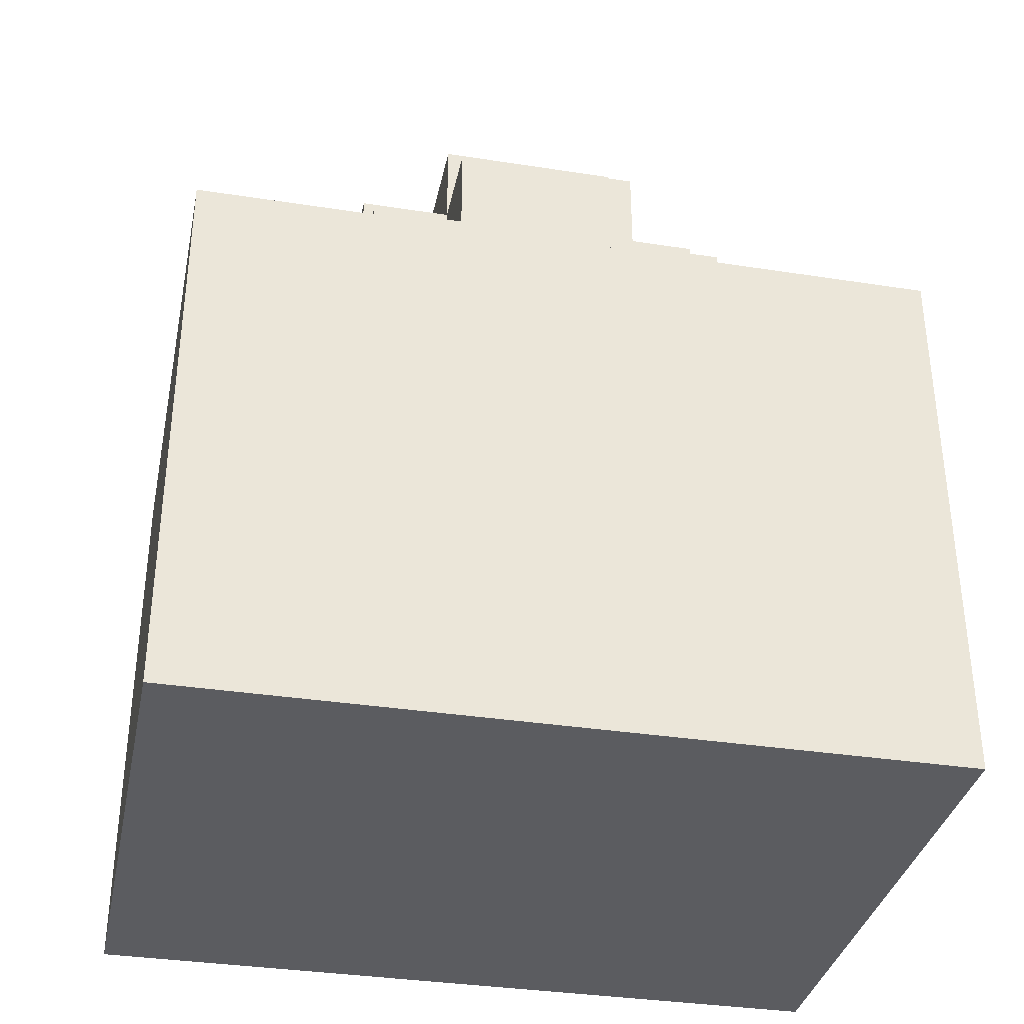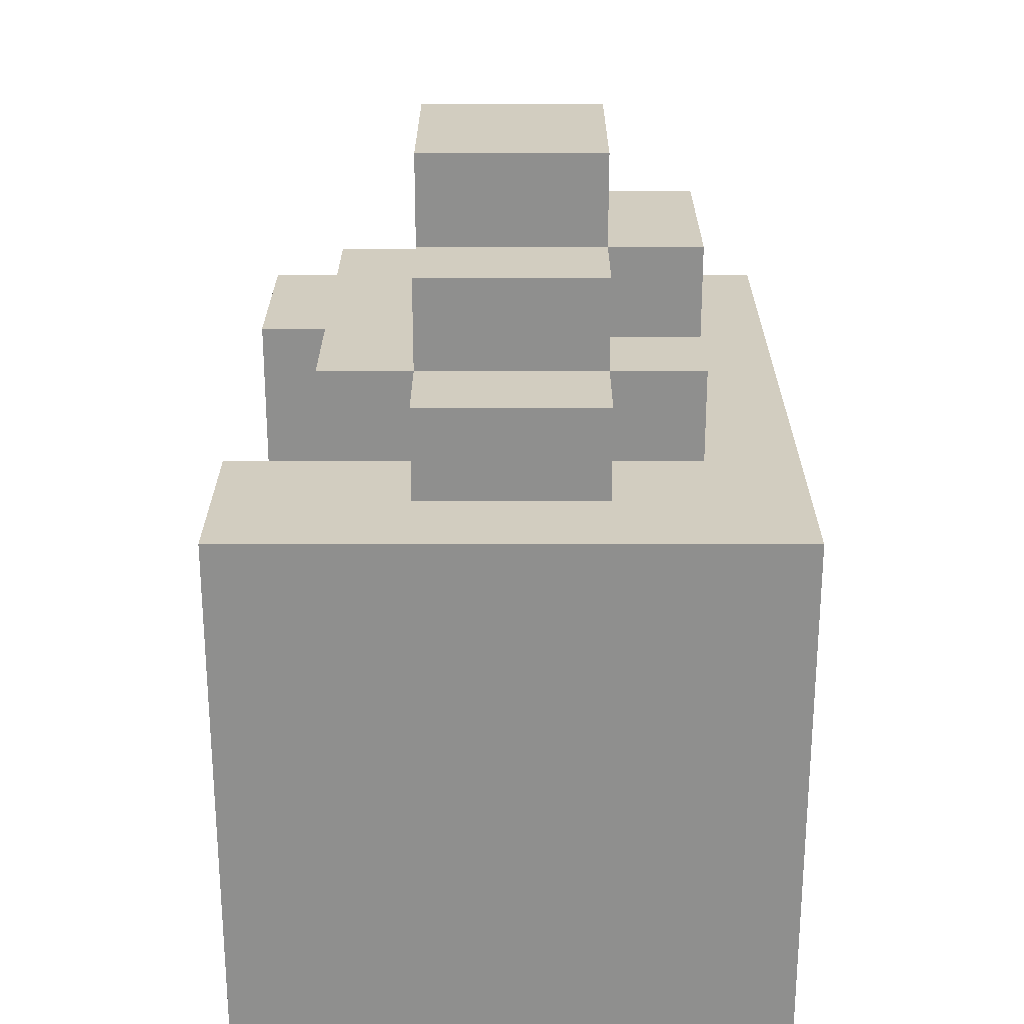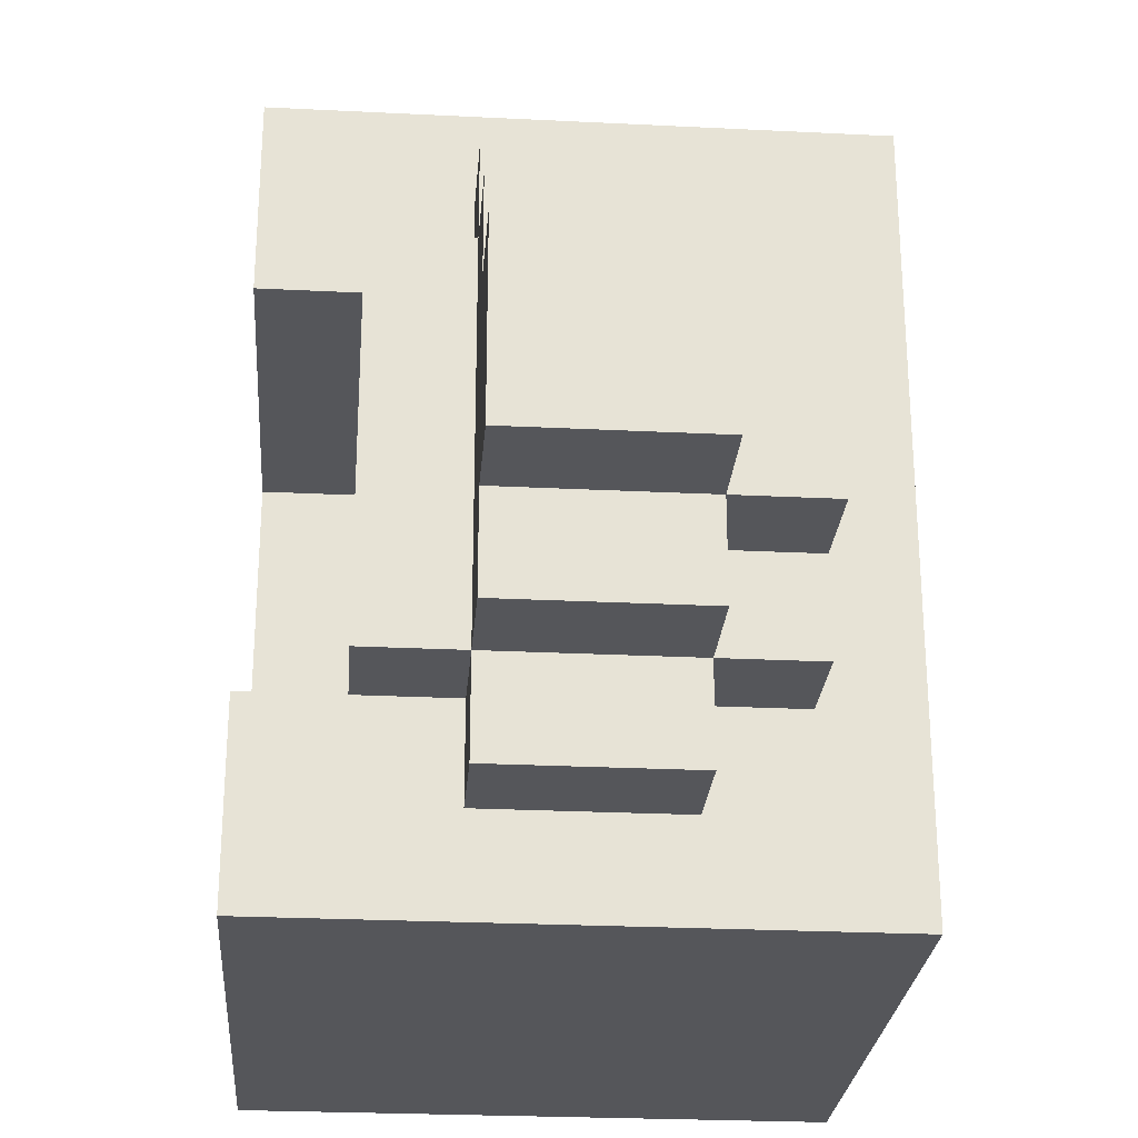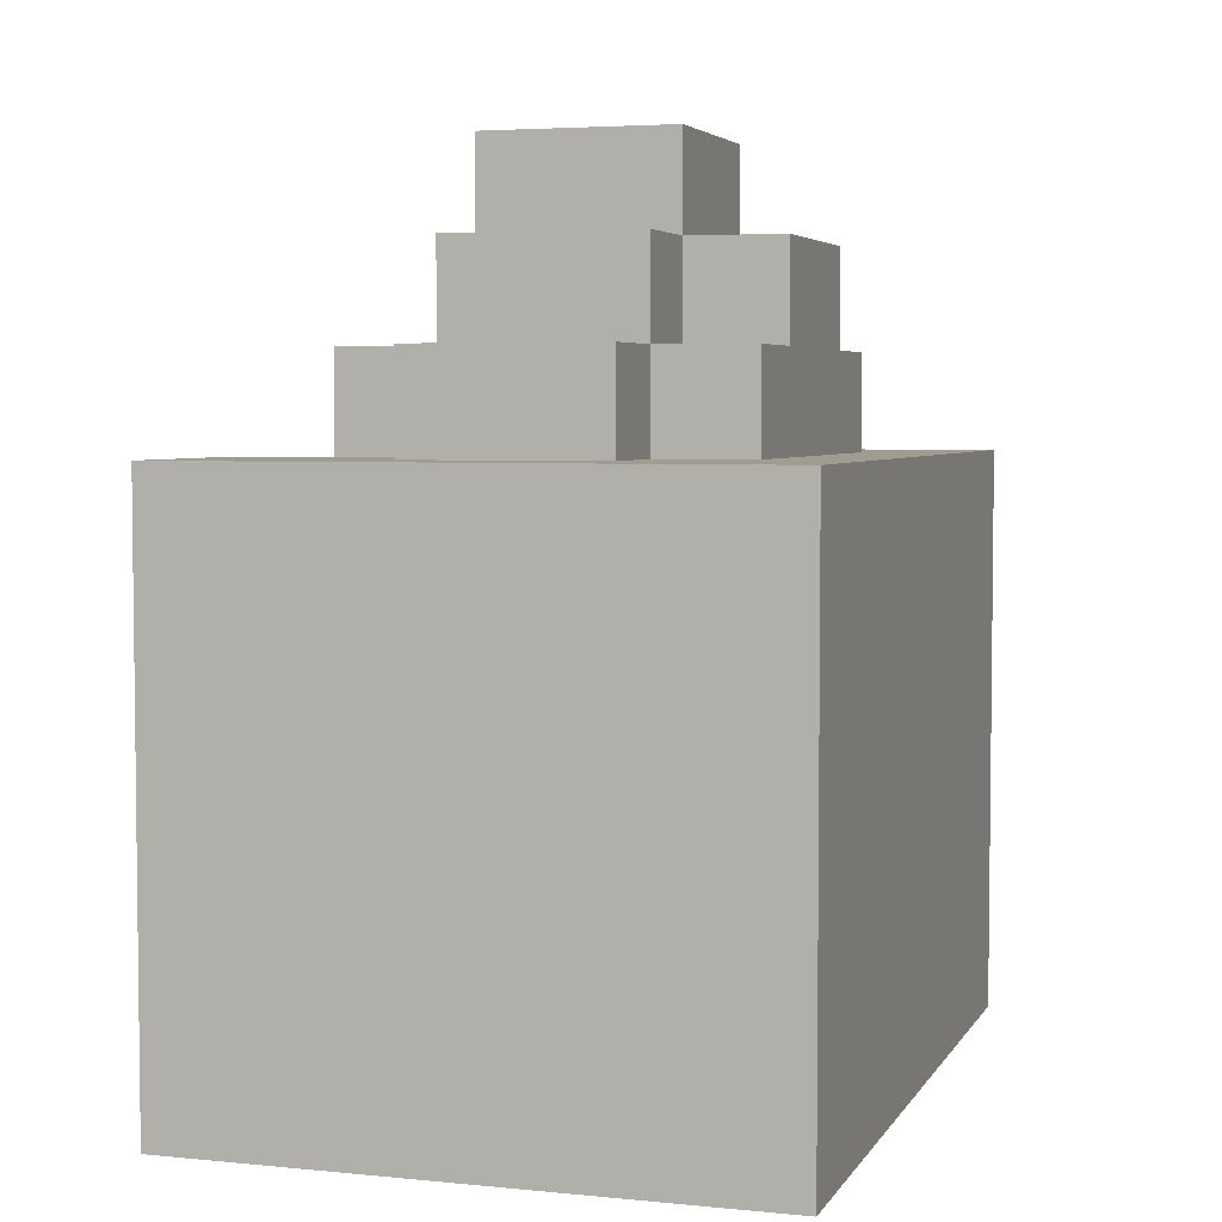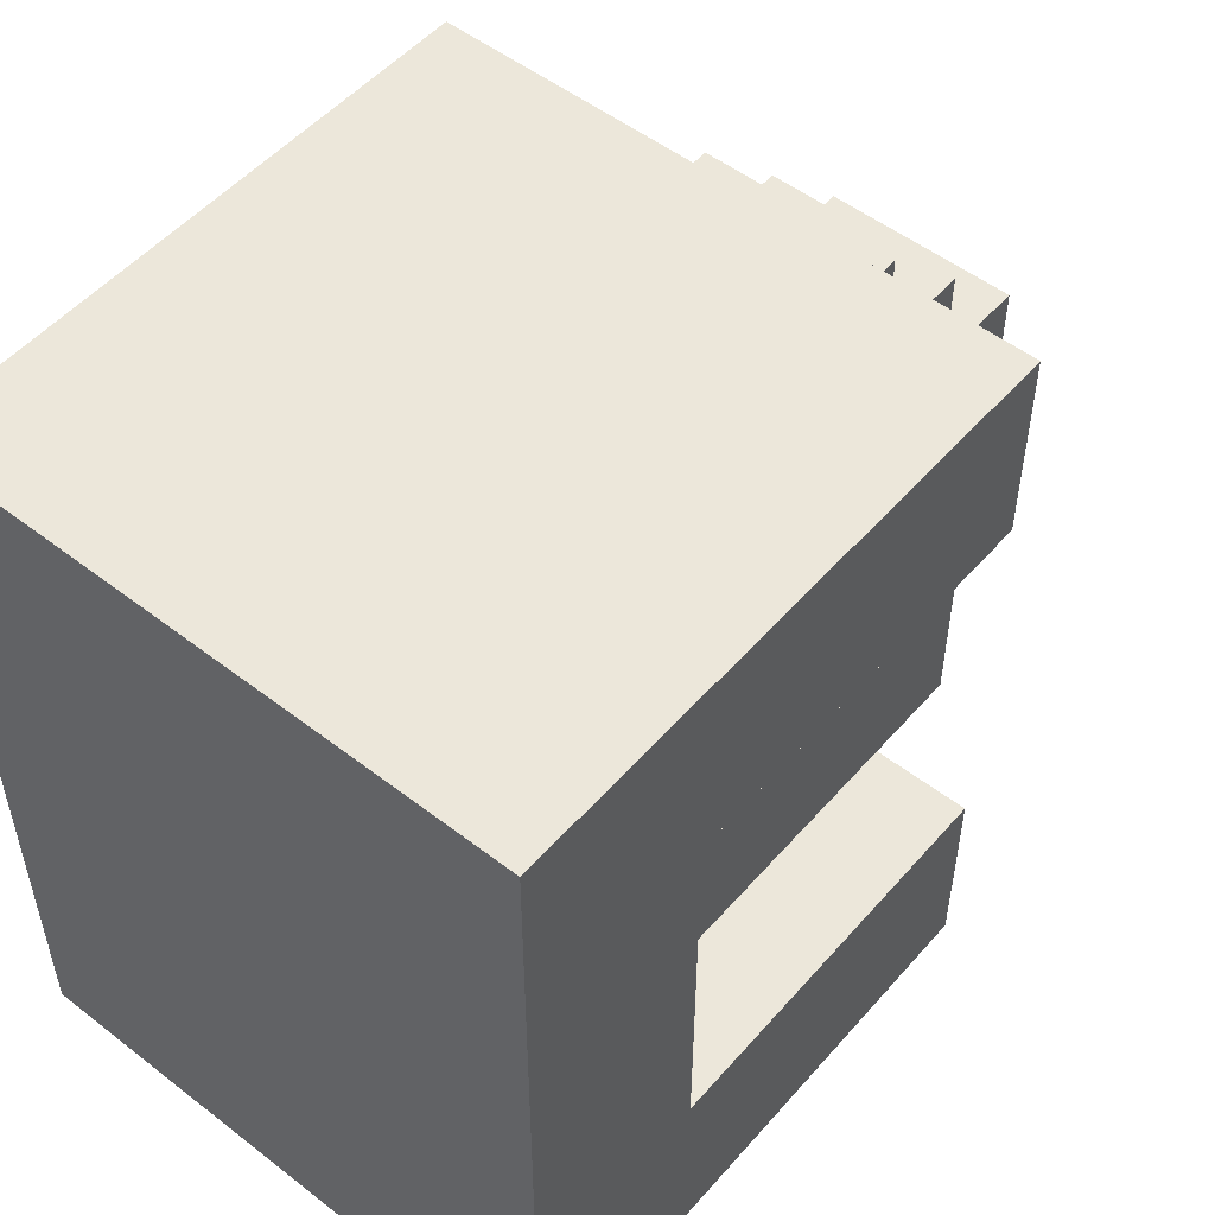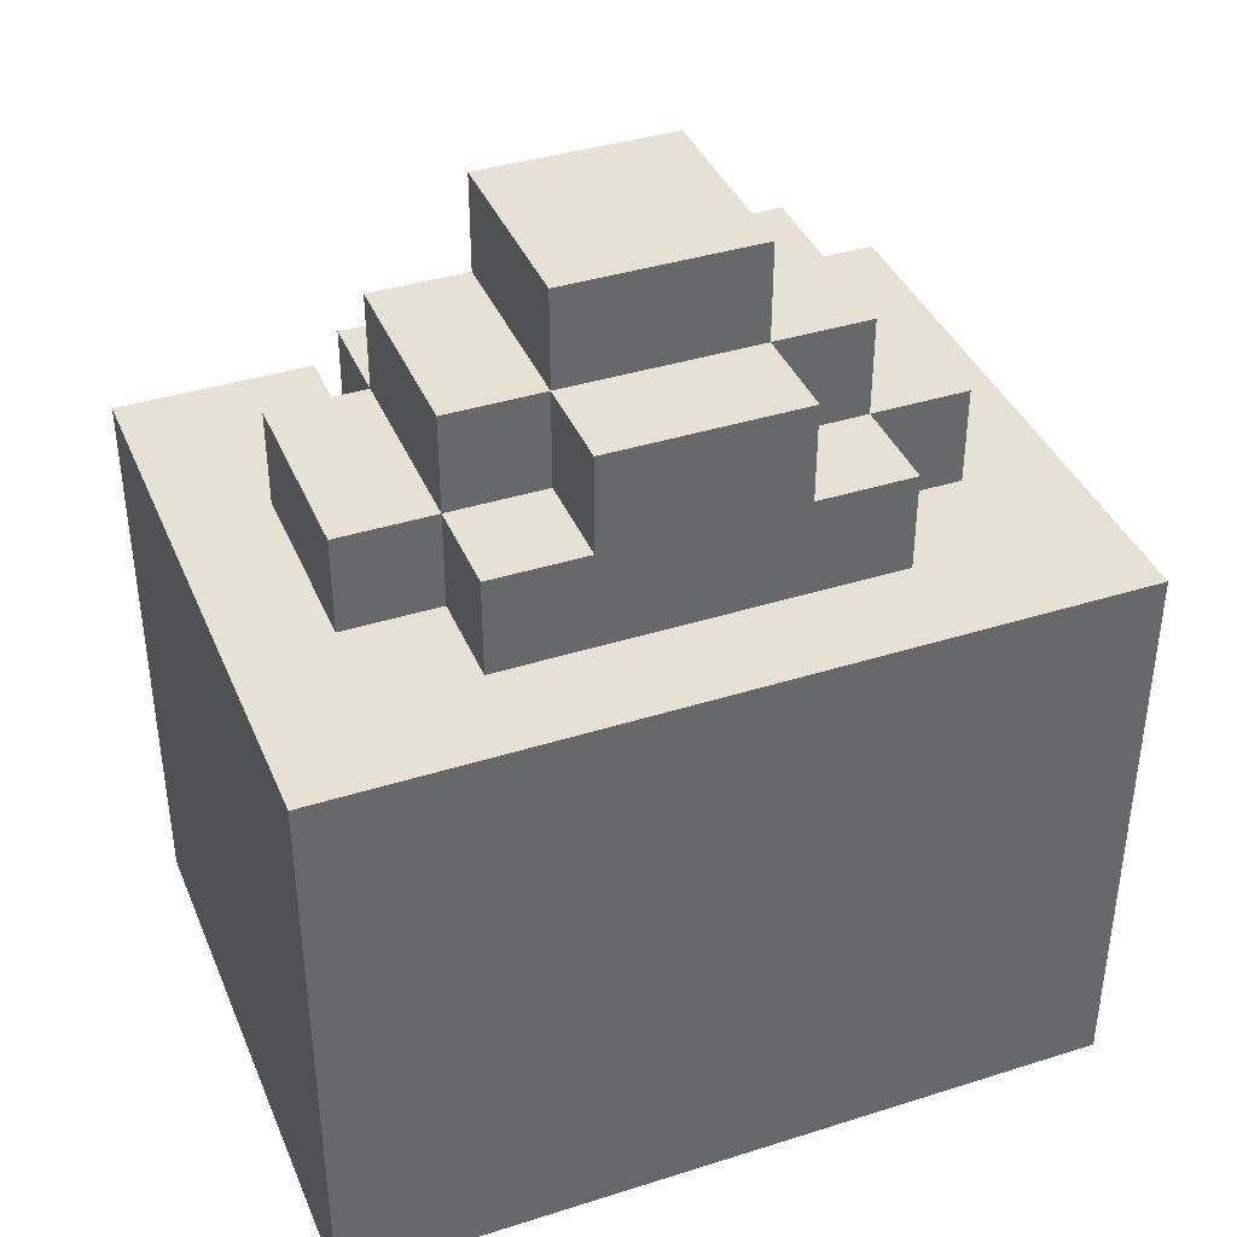
<metadata>
{"format":"obj","ext":"obj","renderer":"f3d","projection":"perspective","resolution":1024,"background":"white","views":[{"elev":-35.1,"azim":-101.7,"up":"+Y"},{"elev":24.7,"azim":-179.9,"up":"+Y"},{"elev":-26.1,"azim":175.5,"up":"+Z"},{"elev":4.3,"azim":-162.3,"up":"+Y"},{"elev":52.0,"azim":39.8,"up":"+Z"},{"elev":39.2,"azim":-111.5,"up":"+Y"}]}
</metadata>
<code>
g Fogo
v -4 0 4
v -4 0 -4
v -4 1 4
v -4 1 -4
v -4 2 4
v -4 2 -4
v -4 6 4
v -4 6 -4
v -3 6 2
v -3 6 -2
v -3 7 2
v -3 7 1
v -3 7 -1
v -3 7 -2
v -3 8 1
v -3 8 -1
v -2 6 3
v -2 6 2
v -2 6 -2
v -2 6 -3
v -2 7 3
v -2 7 2
v -2 7 1
v -2 7 -1
v -2 7 -2
v -2 7 -3
v -2 8 2
v -2 8 1
v -2 8 -1
v -2 8 -2
v -2 9 1
v -2 9 -1
v 0 6 3
v 0 6 2
v 0 6 -2
v 0 6 -3
v 0 7 3
v 0 7 2
v 0 7 1
v 0 7 -1
v 0 7 -2
v 0 7 -3
v 0 8 2
v 0 8 1
v 0 8 -1
v 0 8 -2
v 0 9 1
v 0 9 -1
v 1 2 2
v 1 2 1
v 1 2 -1
v 1 2 -2
v 1 6 2
v 1 6 -2
v 1 7 2
v 1 7 1
v 1 7 -1
v 1 7 -2
v 2 0 4
v 2 0 -4
v 2 1 4
v 2 1 -4
v 2 2 4
v 2 2 3
v 2 2 2
v 2 2 -2
v 2 2 -3
v 2 2 -4
v 2 6 4
v 2 6 3
v 2 6 2
v 2 6 -2
v 2 6 -3
v 2 6 -4
v -4 0 4
v -4 1 4
v -4 2 4
v -4 6 4
v 2 0 4
v 2 1 4
v 2 2 4
v 2 6 4
v -2 6 3
v -2 7 3
v 0 6 3
v 0 7 3
v -3 6 2
v -3 7 2
v -2 6 2
v -2 7 2
v -2 8 2
v 0 6 2
v 0 7 2
v 0 8 2
v 1 6 2
v 1 7 2
v -3 7 1
v -3 8 1
v -2 7 1
v -2 8 1
v -2 9 1
v 0 8 1
v 0 9 1
v 1 2 -2
v 1 6 -2
v 2 2 -2
v 2 6 -2
v 1 2 2
v 1 6 2
v 2 2 2
v 2 6 2
v -3 7 -1
v -3 8 -1
v -2 7 -1
v -2 8 -1
v -2 9 -1
v 0 8 -1
v 0 9 -1
v -3 6 -2
v -3 7 -2
v -2 6 -2
v -2 7 -2
v -2 8 -2
v 0 6 -2
v 0 7 -2
v 0 8 -2
v 1 6 -2
v 1 7 -2
v -2 6 -3
v -2 7 -3
v 0 6 -3
v 0 7 -3
v -4 0 -4
v -4 1 -4
v -4 2 -4
v -4 6 -4
v 2 0 -4
v 2 1 -4
v 2 2 -4
v 2 6 -4
v -4 0 4
v 2 0 4
v -2 0 3
v 0 0 3
v -3 0 2
v -2 0 2
v 0 0 2
v 1 0 2
v -3 0 -2
v -2 0 -2
v 0 0 -2
v 1 0 -2
v -2 0 -3
v 0 0 -3
v -4 0 -4
v 2 0 -4
v 1 2 2
v 2 2 2
v 1 2 1
v 1 2 -1
v 1 2 -2
v 2 2 -2
v -4 6 4
v 2 6 4
v -3 6 3
v -2 6 3
v 0 6 3
v 2 6 3
v -3 6 2
v -2 6 2
v 0 6 2
v 1 6 2
v 2 6 2
v -3 6 -2
v -2 6 -2
v 0 6 -2
v 1 6 -2
v 2 6 -2
v -3 6 -3
v -2 6 -3
v 0 6 -3
v 2 6 -3
v -4 6 -4
v 2 6 -4
v -2 7 3
v 0 7 3
v -3 7 2
v -2 7 2
v 0 7 2
v 1 7 2
v -3 7 1
v -2 7 1
v 0 7 1
v 1 7 1
v -3 7 -1
v -2 7 -1
v 0 7 -1
v 1 7 -1
v -3 7 -2
v -2 7 -2
v 0 7 -2
v 1 7 -2
v -2 7 -3
v 0 7 -3
v -2 8 2
v 0 8 2
v -3 8 1
v -2 8 1
v 0 8 1
v -3 8 -1
v -2 8 -1
v 0 8 -1
v -2 8 -2
v 0 8 -2
v -2 9 1
v 0 9 1
v -2 9 -1
v 0 9 -1
f 3 2 1
f 4 2 3
f 5 4 3
f 6 4 5
f 7 6 5
f 8 6 7
f 11 10 9
f 12 10 11
f 13 10 12
f 14 10 13
f 15 13 12
f 16 13 15
f 21 18 17
f 22 18 21
f 25 20 19
f 26 20 25
f 27 23 22
f 28 23 27
f 29 25 24
f 30 25 29
f 31 29 28
f 32 29 31
f 33 34 37
f 37 34 38
f 35 36 41
f 41 36 42
f 38 39 43
f 39 40 44
f 43 39 44
f 40 41 45
f 44 40 45
f 45 41 46
f 44 45 47
f 47 45 48
f 49 50 53
f 51 52 54
f 53 50 55
f 50 51 56
f 55 50 56
f 51 54 57
f 56 51 57
f 57 54 58
f 59 60 61
f 61 60 62
f 61 62 63
f 63 62 64
f 64 62 65
f 65 62 66
f 66 62 67
f 67 62 68
f 63 64 69
f 64 65 70
f 69 64 70
f 70 65 71
f 66 67 72
f 67 68 73
f 72 67 73
f 73 68 74
f 79 76 75
f 80 77 76
f 80 76 79
f 81 78 77
f 81 77 80
f 82 78 81
f 85 84 83
f 86 84 85
f 89 88 87
f 90 88 89
f 93 91 90
f 94 91 93
f 95 93 92
f 96 93 95
f 99 98 97
f 100 98 99
f 102 101 100
f 103 101 102
f 106 105 104
f 107 105 106
f 108 109 110
f 110 109 111
f 112 113 114
f 114 113 115
f 115 116 117
f 117 116 118
f 119 120 121
f 121 120 122
f 122 123 125
f 125 123 126
f 124 125 127
f 127 125 128
f 129 130 131
f 131 130 132
f 133 134 137
f 134 135 138
f 137 134 138
f 135 136 139
f 138 135 139
f 139 136 140
f 143 142 141
f 144 142 143
f 145 143 141
f 146 144 143
f 146 143 145
f 147 142 144
f 147 144 146
f 148 142 147
f 149 146 145
f 149 145 141
f 149 148 147
f 149 147 146
f 150 148 149
f 151 148 150
f 152 142 148
f 152 148 151
f 153 151 150
f 153 150 149
f 154 152 151
f 154 151 153
f 155 149 141
f 155 153 149
f 155 154 153
f 156 142 152
f 156 154 155
f 156 152 154
f 157 158 159
f 159 158 160
f 160 158 161
f 161 158 162
f 163 164 165
f 165 164 166
f 166 164 167
f 167 164 168
f 163 165 169
f 165 166 169
f 169 166 170
f 167 168 171
f 171 168 172
f 172 168 173
f 163 169 174
f 163 174 179
f 174 175 179
f 179 175 180
f 177 178 181
f 176 177 181
f 181 178 182
f 179 180 183
f 163 179 183
f 181 182 183
f 180 181 183
f 183 182 184
f 185 186 188
f 188 186 189
f 187 188 191
f 191 188 192
f 189 190 193
f 193 190 194
f 193 194 197
f 197 194 198
f 195 196 199
f 199 196 200
f 197 198 201
f 201 198 202
f 200 201 203
f 203 201 204
f 205 206 208
f 208 206 209
f 207 208 210
f 210 208 211
f 211 212 213
f 213 212 214
f 215 216 217
f 217 216 218

</code>
